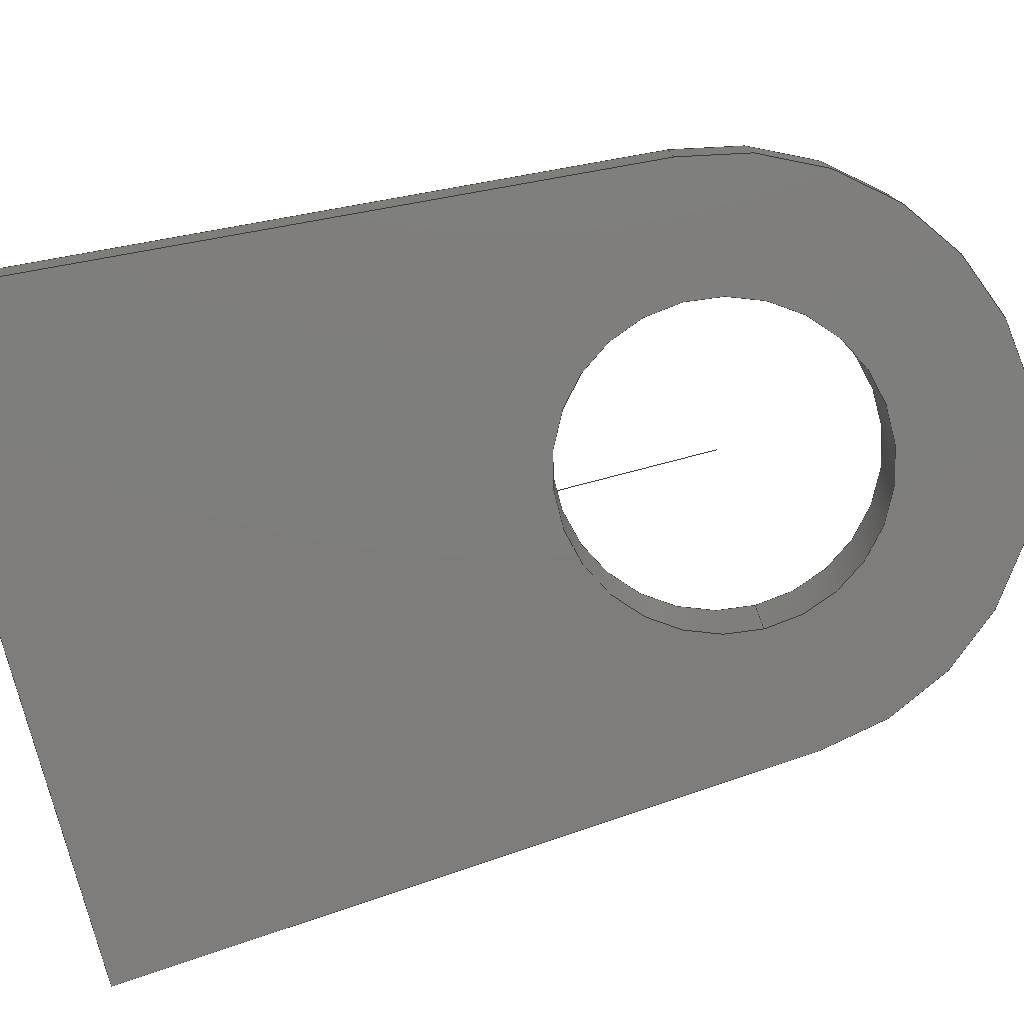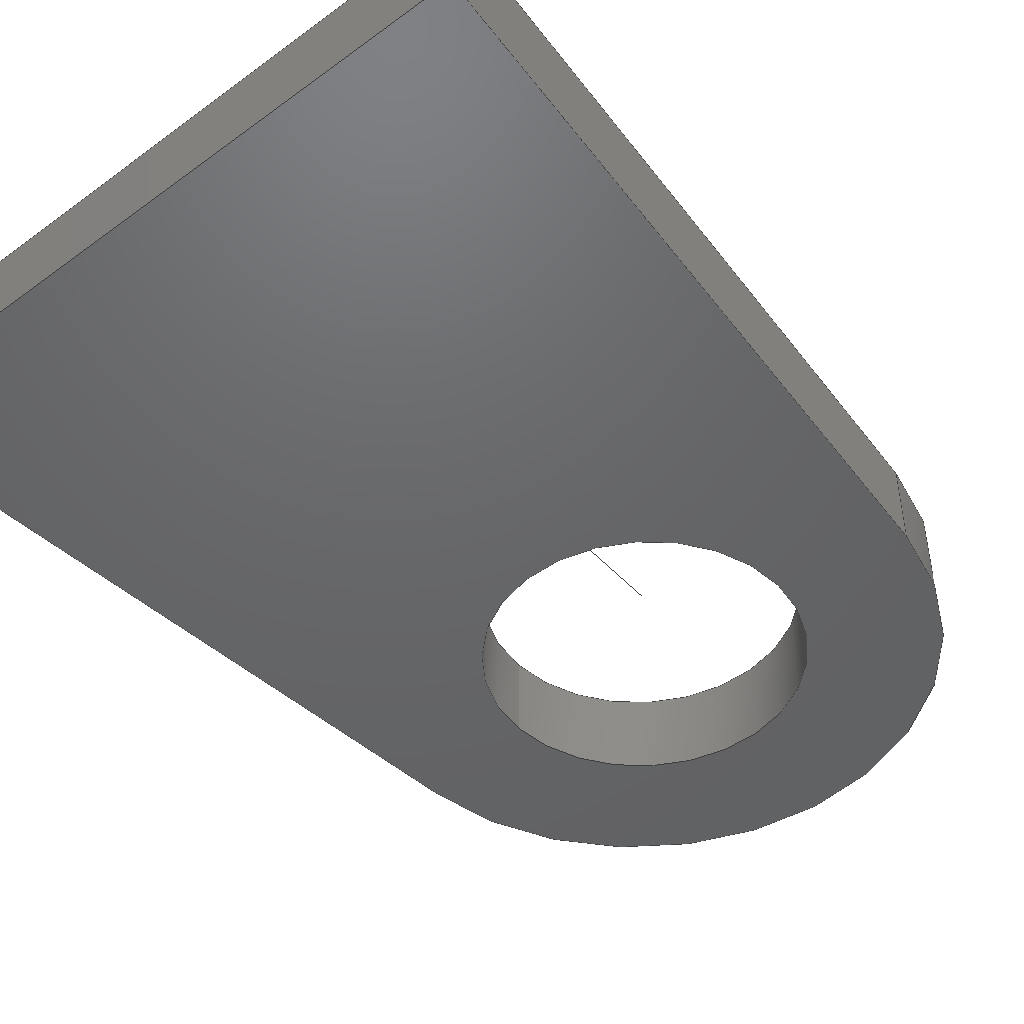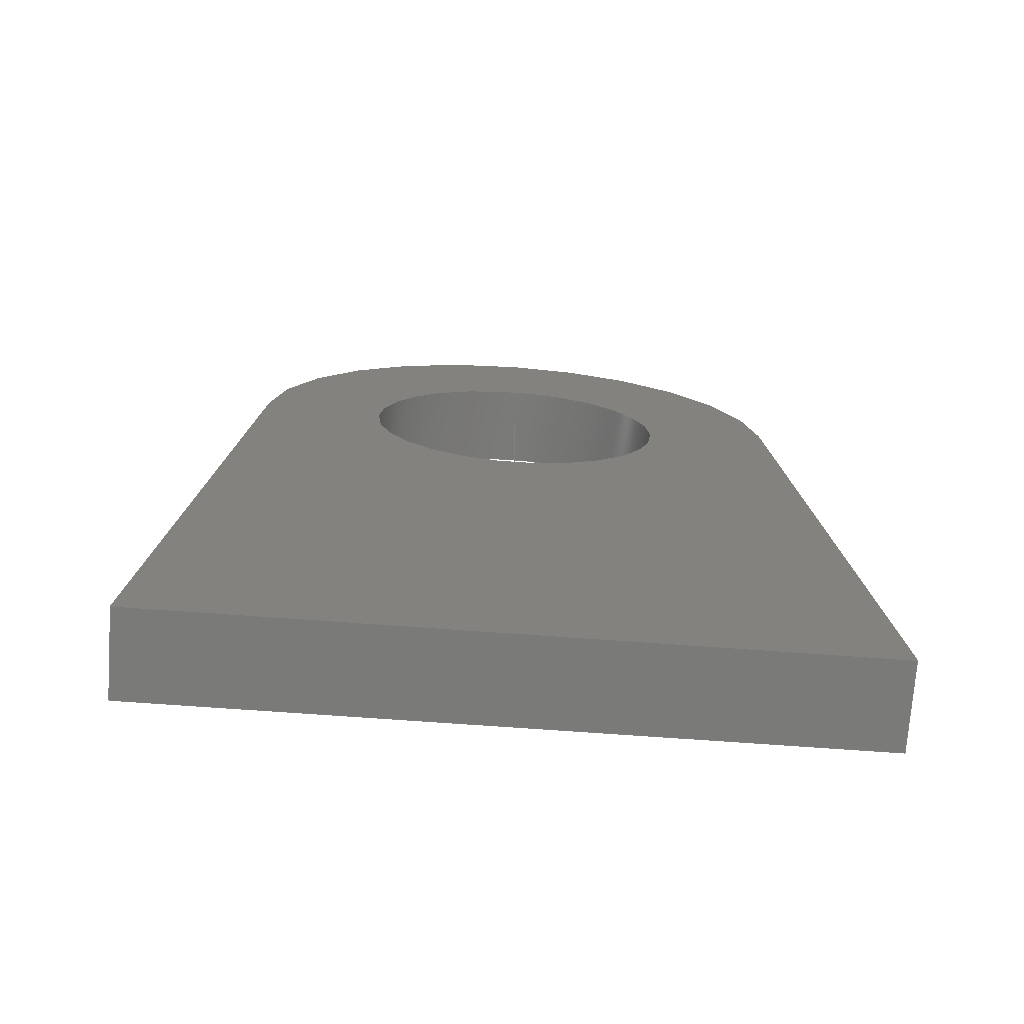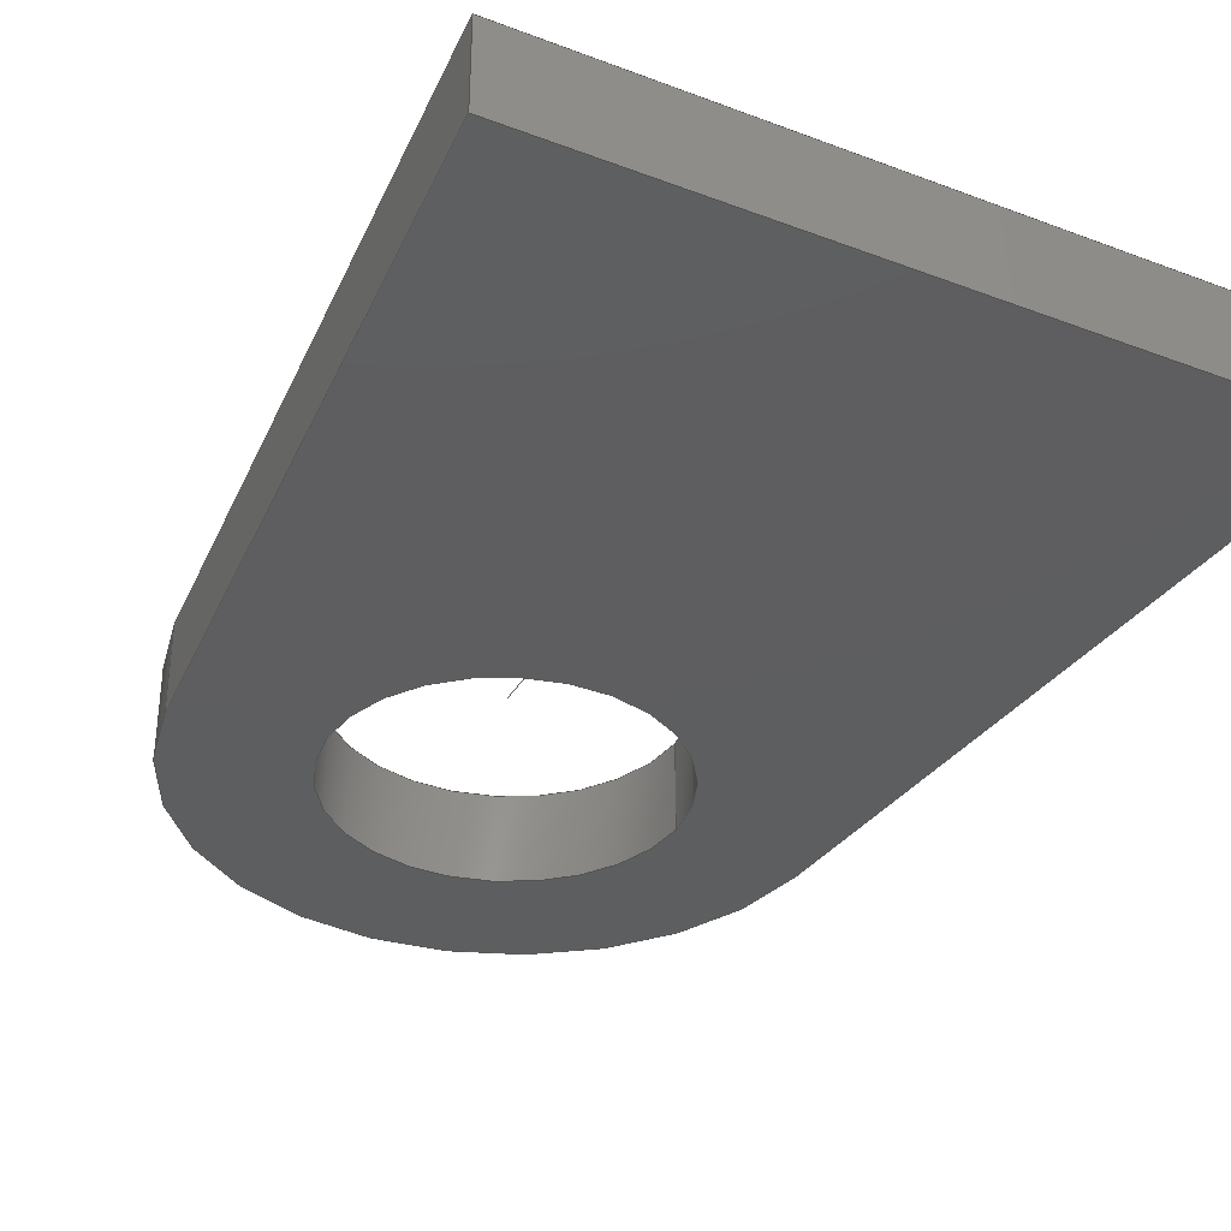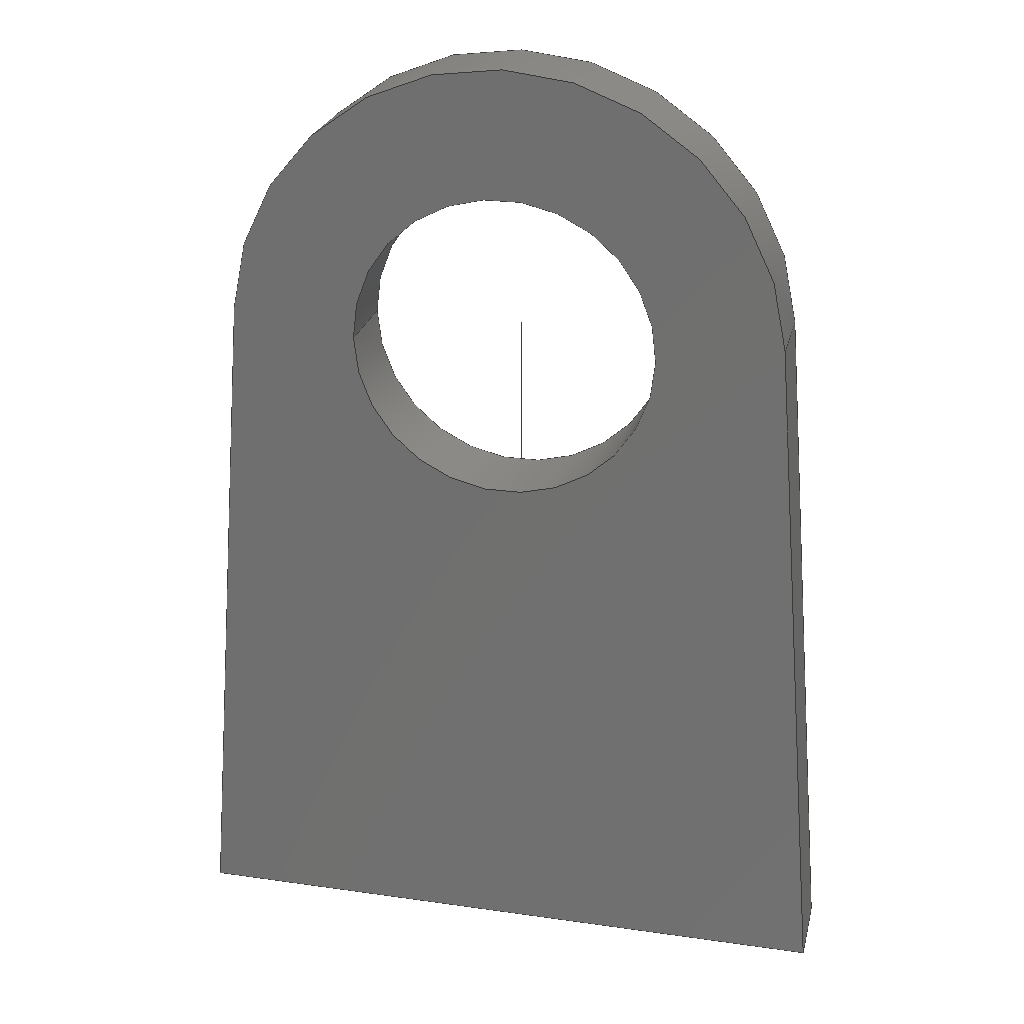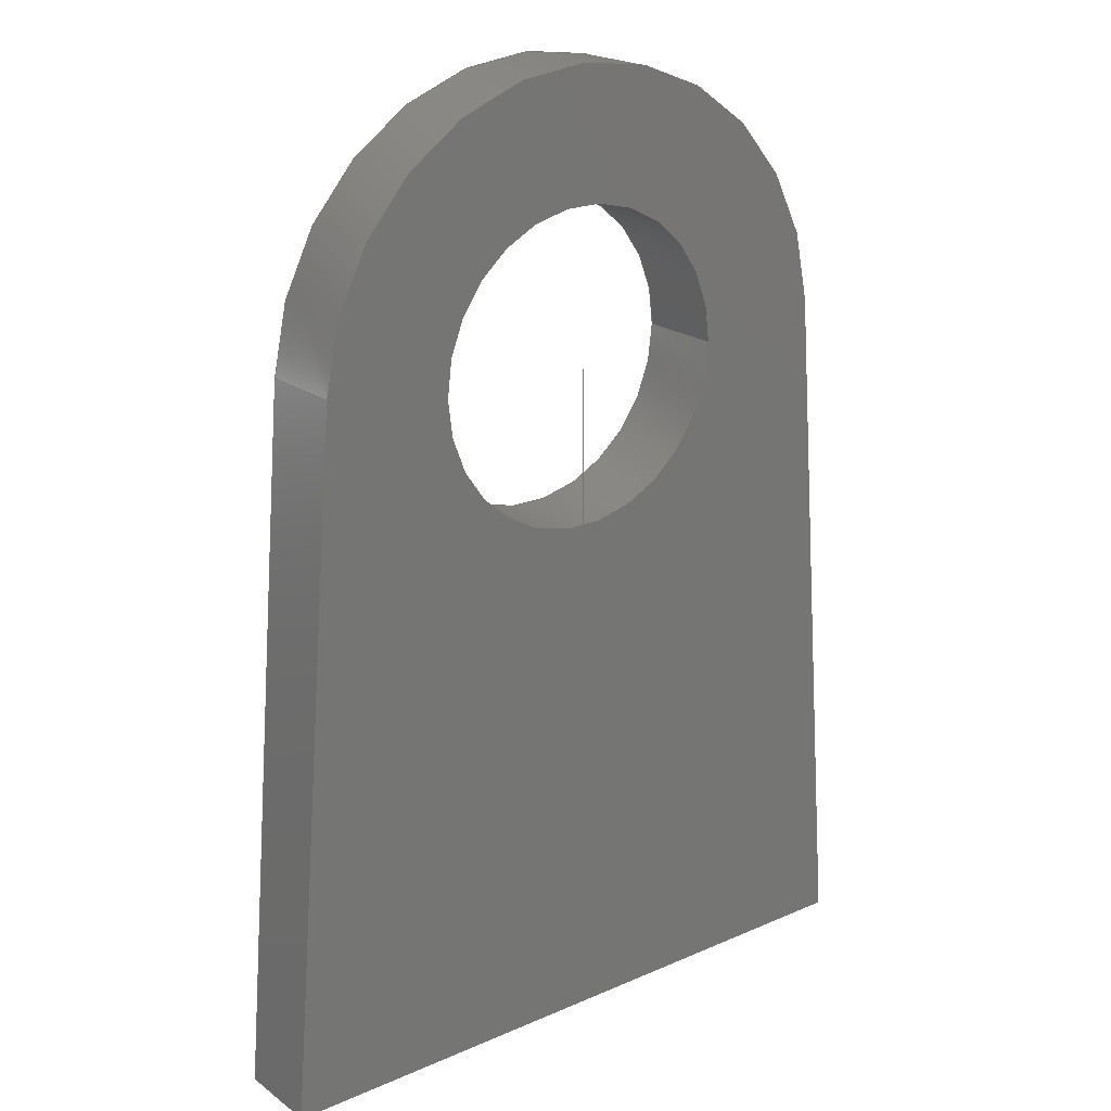
<metadata>
{"format":"iges","ext":"igs","renderer":"f3d","projection":"perspective","resolution":1024,"background":"white","views":[{"elev":-77.5,"azim":104.7,"up":"+Z"},{"elev":-46.7,"azim":39.7,"up":"+Z"},{"elev":-72.8,"azim":-4.1,"up":"+Y"},{"elev":-35.3,"azim":-26.6,"up":"+Z"},{"elev":25.0,"azim":-166.9,"up":"+Y"},{"elev":20.8,"azim":-38.0,"up":"+Y"}]}
</metadata>
<code>
START RECORD GO HERE.
1H,,1H;,21Hbracket master switch,38HEL_0500_004 (Chapes Master Switch).i
gs,62HDASSAULT SYSTEMES CATIA Version 5-6 Release 2018 - www0.3ds.com,35H
V5-6R2018_5.28000.11-29-20170,32,75,6,75,15,21Hbracket master swit
ch,1,2,2HMM,1000,1,15H2.018e+07,0.001,1e+04,5Harthu,15HLAPTO
P-V1RE83OM,11,0,15H2.018e+07,;
     406       1       0       0       0       0       0       000010201
     406       0       0       1      15                               0
     110       2       0       0       0       0       0       001010001
     110       0       0       1       0                               0
     110       3       0       0       0       0       0       001010001
     110       0       0       2       0                               0
     120       5       0       0       0       0       0       001010001
     120       0       0       1       0                               0
     124       6       0       0       0       0       0       001020001
     124       0       0       2       0                               0
     100       8       0       0       0       0       9       001010001
     100       0       0       1       0                               0
     110       9       0       0       0       0       0       001010001
     110       0       0       2       0                               0
     124      11       0       0       0       0       0       001020001
     124       0       0       2       0                               0
     100      13       0       0       0       0      15       001010001
     100       0       0       1       0                               0
     110      14       0       0       0       0       0       001010001
     110       0       0       2       0                               0
     102      16       0       0       0       0       0       001010001
     102       0       0       1       0                               0
     142      17       0       0       0       0       0       001010001
     142       0       0       1       0                               0
     144      18       0       0   10000       0       0       000000000
     144       0       0       1       0                               0
     108      19       0       0       0       0       0       001010001
     108       0       0       2       0                               0
     110      21       0       0       0       0       0       001010001
     110       0       0       1       0                               0
     110      22       0       0       0       0       0       001010001
     110       0       0       1       0                               0
     110      23       0       0       0       0       0       001010001
     110       0       0       1       0                               0
     110      24       0       0       0       0       0       001010001
     110       0       0       2       0                               0
     102      26       0       0       0       0       0       001010001
     102       0       0       1       0                               0
     142      27       0       0       0       0       0       001010001
     142       0       0       1       0                               0
     144      28       0       0   10000       0       0       000000000
     144       0       0       1       0                               0
     108      29       0       0       0       0       0       001010001
     108       0       0       1       0                               0
     110      30       0       0       0       0       0       001010001
     110       0       0       1       0                               0
     110      31       0       0       0       0       0       001010001
     110       0       0       1       0                               0
     110      32       0       0       0       0       0       001010001
     110       0       0       1       0                               0
     110      33       0       0       0       0       0       001010001
     110       0       0       1       0                               0
     102      34       0       0       0       0       0       001010001
     102       0       0       1       0                               0
     142      35       0       0       0       0       0       001010001
     142       0       0       1       0                               0
     144      36       0       0   10000       0       0       000000000
     144       0       0       1       0                               0
     108      37       0       0       0       0       0       001010001
     108       0       0       1       0                               0
     110      38       0       0       0       0       0       001010001
     110       0       0       1       0                               0
     110      39       0       0       0       0       0       001010001
     110       0       0       2       0                               0
     110      41       0       0       0       0       0       001010001
     110       0       0       1       0                               0
     110      42       0       0       0       0       0       001010001
     110       0       0       1       0                               0
     102      43       0       0       0       0       0       001010001
     102       0       0       1       0                               0
     142      44       0       0       0       0       0       001010001
     142       0       0       1       0                               0
     144      45       0       0   10000       0       0       000000000
     144       0       0       1       0                               0
     110      46       0       0       0       0       0       001010001
     110       0       0       1       0                               0
     110      47       0       0       0       0       0       001010001
     110       0       0       1       0                               0
     120      48       0       0       0       0       0       001010001
     120       0       0       1       0                               0
     110      49       0       0       0       0       0       001010001
     110       0       0       1       0                               0
     124      50       0       0       0       0       0       001020001
     124       0       0       1       0                               0
     100      51       0       0       0       0      83       001010001
     100       0       0       1       0                               0
     110      52       0       0       0       0       0       001010001
     110       0       0       1       0                               0
     124      53       0       0       0       0       0       001020001
     124       0       0       1       0                               0
     100      54       0       0       0       0      89       001010001
     100       0       0       1       0                               0
     102      55       0       0       0       0       0       001010001
     102       0       0       1       0                               0
     142      56       0       0       0       0       0       001010001
     142       0       0       1       0                               0
     144      57       0       0   10000       0       0       000000000
     144       0       0       1       0                               0
     110      58       0       0       0       0       0       001010001
     110       0       0       1       0                               0
     110      59       0       0       0       0       0       001010001
     110       0       0       1       0                               0
     120      60       0       0       0       0       0       001010001
     120       0       0       1       0                               0
     110      61       0       0       0       0       0       001010001
     110       0       0       1       0                               0
     124      62       0       0       0       0       0       001020001
     124       0       0       1       0                               0
     100      63       0       0       0       0     107       001010001
     100       0       0       1       0                               0
     110      64       0       0       0       0       0       001010001
     110       0       0       1       0                               0
     124      65       0       0       0       0       0       001020001
     124       0       0       1       0                               0
     100      66       0       0       0       0     113       001010001
     100       0       0       1       0                               0
     102      67       0       0       0       0       0       001010001
     102       0       0       1       0                               0
     142      68       0       0       0       0       0       001010001
     142       0       0       1       0                               0
     144      69       0       0   10000       0       0       000000000
     144       0       0       1       0                               0
     108      70       0       0       0       0       0       001010001
     108       0       0       1       0                               0
     124      71       0       0       0       0       0       001020001
     124       0       0       2       0                               0
     100      73       0       0       0       0     125       001010001
     100       0       0       1       0                               0
     110      74       0       0       0       0       0       001010001
     110       0       0       1       0                               0
     110      75       0       0       0       0       0       001010001
     110       0       0       1       0                               0
     110      76       0       0       0       0       0       001010001
     110       0       0       1       0                               0
     102      77       0       0       0       0       0       001010001
     102       0       0       1       0                               0
     142      78       0       0       0       0       0       001010001
     142       0       0       1       0                               0
     124      79       0       0       0       0       0       001020001
     124       0       0       1       0                               0
     100      80       0       0       0       0     139       001010001
     100       0       0       1       0                               0
     124      81       0       0       0       0       0       001020001
     124       0       0       1       0                               0
     100      82       0       0       0       0     143       001010001
     100       0       0       1       0                               0
     102      83       0       0       0       0       0       001010001
     102       0       0       1       0                               0
     142      84       0       0       0       0       0       001010001
     142       0       0       1       0                               0
     144      85       0       0   10000       0       0       000000000
     144       0       0       1       0                               0
     108      86       0       0       0       0       0       001010001
     108       0       0       1       0                               0
     110      87       0       0       0       0       0       001010001
     110       0       0       1       0                               0
     110      88       0       0       0       0       0       001010001
     110       0       0       1       0                               0
     110      89       0       0       0       0       0       001010001
     110       0       0       1       0                               0
     124      90       0       0       0       0       0       001020001
     124       0       0       2       0                               0
     100      92       0       0       0       0     161       001010001
     100       0       0       1       0                               0
     102      93       0       0       0       0       0       001010001
     102       0       0       1       0                               0
     142      94       0       0       0       0       0       001010001
     142       0       0       1       0                               0
     124      95       0       0       0       0       0       001020001
     124       0       0       1       0                               0
     100      96       0       0       0       0     169       001010001
     100       0       0       1       0                               0
     124      97       0       0       0       0       0       001020001
     124       0       0       1       0                               0
     100      98       0       0       0       0     173       001010001
     100       0       0       1       0                               0
     102      99       0       0       0       0       0       001010001
     102       0       0       1       0                               0
     142     100       0       0       0       0       0       001010001
     142       0       0       1       0                               0
     144     101       0       0   10000       0       0       000000000
     144       0       0       1       0                               0
     406     102       0       0       0       0       0       000010201
     406       0       0       1      15                               0
     110     103       0       0   10000       0       0       000000001
     110       0       8       1       0                               0
     110     104       0       0   10000       0       0       000000001
     110       0       8       1       0                               0
406,1,15HCorps principal,0,0;                                          1
110,0,0,0.75,0,0,1.75,0,0;                                     3
110,4.983,0.4083,0,4.983,0.4083,1.5,0,       5
0;                                                                     5
120,3,5,0,6.283,0,0;                                           7
124,0.9967,-0.08166,0,0,0.08166,                 9
0.9967,0,0,0,0,1,1.5,0,0;                              9
100,0,0,0,5,0,-4.933,0.8139,0,0;                11
110,-4.983,0.4083,1.5,-4.983,0.4083,0,      13
0,0;                                                                  13
124,-0.9967,0.08166,0,0,0.08166,                15
0.9967,0,0,0,0,-1,0,0,0;                            15
100,0,0,0,5,0,-4.933,0.8139,0,0;                17
110,4.983,0.4083,0,4.983,0.4083,1.5,0,      19
0;                                                                    19
102,4,11,13,17,19,0,0;                                                21
142,0,7,0,21,2,0,0;                                                   23
144,7,1,0,23,0,1,1;                                                   25
108,0.9967,-0.08166,0,-5,0,-6,-12,0,1,0,      27
0;                                                                    27
110,-4.983,0.4083,1.5,-6,-12,1.5,0,0;                 29
110,-6,-12,1.5,-6,-12,0,0,0;                                31
110,-6,-12,0,-4.983,0.4083,0,0,0;                 33
110,-4.983,0.4083,0,-4.983,0.4083,1.5,      35
0,0;                                                                  35
102,4,29,31,33,35,0,0;                                                37
142,0,27,0,37,2,0,0;                                                  39
144,27,1,0,39,0,1,1;                                                  41
108,0,-1,0,12,0,-6,-12,0,1,0,0;                       43
110,-6,-12,1.5,6,-12,1.5,0,0;                                 45
110,6,-12,1.5,6,-12,0,0,0;                                  47
110,6,-12,0,-6,-12,0,0,0;                                 49
110,-6,-12,0,-6,-12,1.5,0,0;                                51
102,4,45,47,49,51,0,0;                                                53
142,0,43,0,53,2,0,0;                                                  55
144,43,1,0,55,0,1,1;                                                  57
108,0.9967,0.08166,0,5,0,6,-12,0,1,0,0;       59
110,6,-12,1.5,4.983,0.4083,1.5,0,0;                   61
110,4.983,0.4083,1.5,4.983,0.4083,0,0,      63
0;                                                                    63
110,4.983,0.4083,0,6,-12,0,0,0;                   65
110,6,-12,0,6,-12,1.5,0,0;                                  67
102,4,61,63,65,67,0,0;                                                69
142,0,59,0,69,2,0,0;                                                  71
144,59,1,0,71,0,1,1;                                                  73
110,0,0,0.75,0,0,1.75,0,0;                                    75
110,-2.75,0,0,-2.75,0,1.5,0,0;                                  77
120,75,77,0,6.283,0,0;                                        79
110,-2.75,0,1.5,-2.75,0,0,0,0;                                  81
124,-1,0,0,0,0,-1,0,0,0,0,1,0,0,0;            83
100,0,0,0,2.75,0,-2.75,0,0,0;                               85
110,2.75,0,0,2.75,0,1.5,0,0;                                    87
124,1,0,0,0,0,-1,0,0,0,0,-1,1.5,0,0;            89
100,0,0,0,2.75,0,-2.75,0,0,0;                               91
102,4,81,85,87,91,0,0;                                                93
142,0,79,0,93,2,0,0;                                                  95
144,79,1,0,95,0,1,1;                                                  97
110,0,0,0.75,0,0,1.75,0,0;                                    99
110,2.75,0,0,2.75,0,1.5,0,0;                                   101
120,99,101,0,6.283,0,0;                                      103
110,2.75,0,1.5,2.75,0,0,0,0;                                   105
124,1,0,0,0,0,1,0,0,0,0,1,0,0,0;             107
100,0,0,0,2.75,0,-2.75,0,0,0;                              109
110,-2.75,0,0,-2.75,0,1.5,0,0;                                 111
124,-1,0,0,0,0,1,0,0,0,0,-1,1.5,0,0;           113
100,0,0,0,2.75,0,-2.75,0,0,0;                              115
102,4,105,109,111,115,0,0;                                           117
142,0,103,0,117,2,0,0;                                               119
144,103,1,0,119,0,1,1;                                               121
108,0,0,1,0,0,0,0,0,1,0,0;                           123
124,0.9967,-0.08166,0,0,0.08166,               125
0.9967,0,0,0,0,1,0,0,0;                            125
100,0,0,0,5,0,-4.933,0.8139,0,0;               127
110,-4.983,0.4083,0,-6,-12,0,0,0;                129
110,-6,-12,0,6,-12,0,0,0;                                131
110,6,-12,0,4.983,0.4083,0,0,0;                  133
102,4,127,129,131,133,0,0;                                           135
142,0,123,0,135,2,0,0;                                               137
124,1,0,0,0,0,-1,0,0,0,0,-1,0,0,0;           139
100,0,0,0,2.75,0,-2.75,0,0,0;                              141
124,-1,0,0,0,0,1,0,0,0,0,-1,0,0,0;           143
100,0,0,0,2.75,0,-2.75,0,0,0;                              145
102,2,141,145,0,0;                                                   147
142,0,123,0,147,2,0,0;                                               149
144,123,1,1,137,149,0,1,1;                                           151
108,0,0,1,1.5,0,0,0,1.5,1,0,0;                           153
110,4.983,0.4083,1.5,6,-12,1.5,0,0;                  155
110,6,-12,1.5,-6,-12,1.5,0,0;                                157
110,-6,-12,1.5,-4.983,0.4083,1.5,0,0;                159
124,-0.9967,0.08166,0,0,0.08166,               161
0.9967,0,0,0,0,-1,1.5,0,0;                           161
100,0,0,0,5,0,-4.933,0.8139,0,0;               163
102,4,155,157,159,163,0,0;                                           165
142,0,153,0,165,2,0,0;                                               167
124,1,0,0,0,0,1,0,0,0,0,1,1.5,0,0;             169
100,0,0,0,2.75,0,-2.75,0,0,0;                              171
124,-1,0,0,0,0,-1,0,0,0,0,1,1.5,0,0;           173
100,0,0,0,2.75,0,-2.75,0,0,0;                              175
102,2,171,175,0,0;                                                   177
142,0,153,0,177,2,0,0;                                               179
144,153,1,1,167,179,0,1,1;                                           181
406,1,11HEsquisse0.14,0,0;                                            183
110,-6,-12,1.5,6,-12,1.5,0,1,183;                            185
110,0,0,1.5,0,-12,1.5,0,1,183;                               187
S      1G      5D    188P    104
</code>
